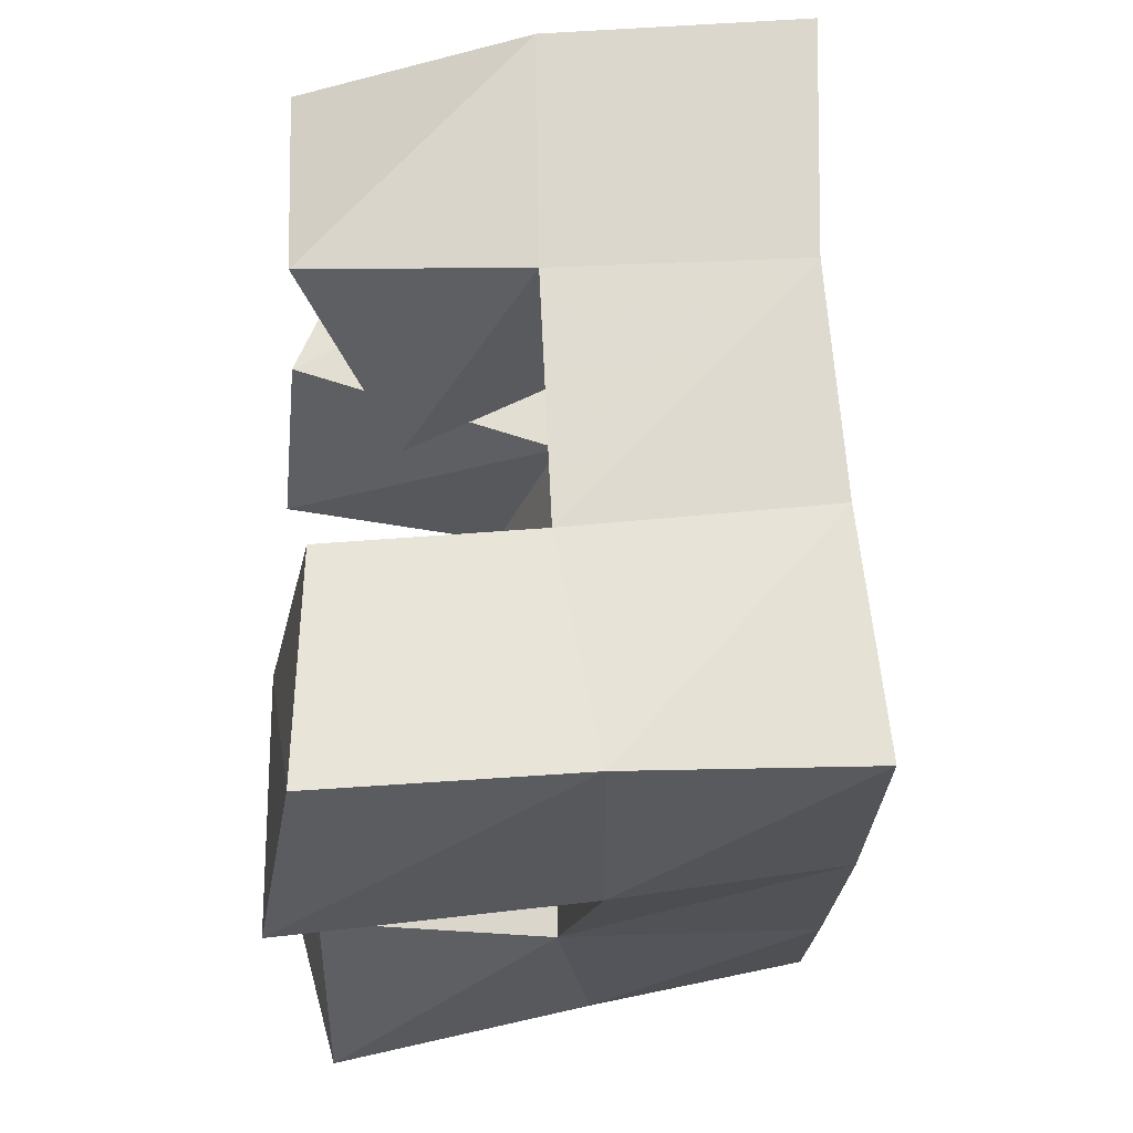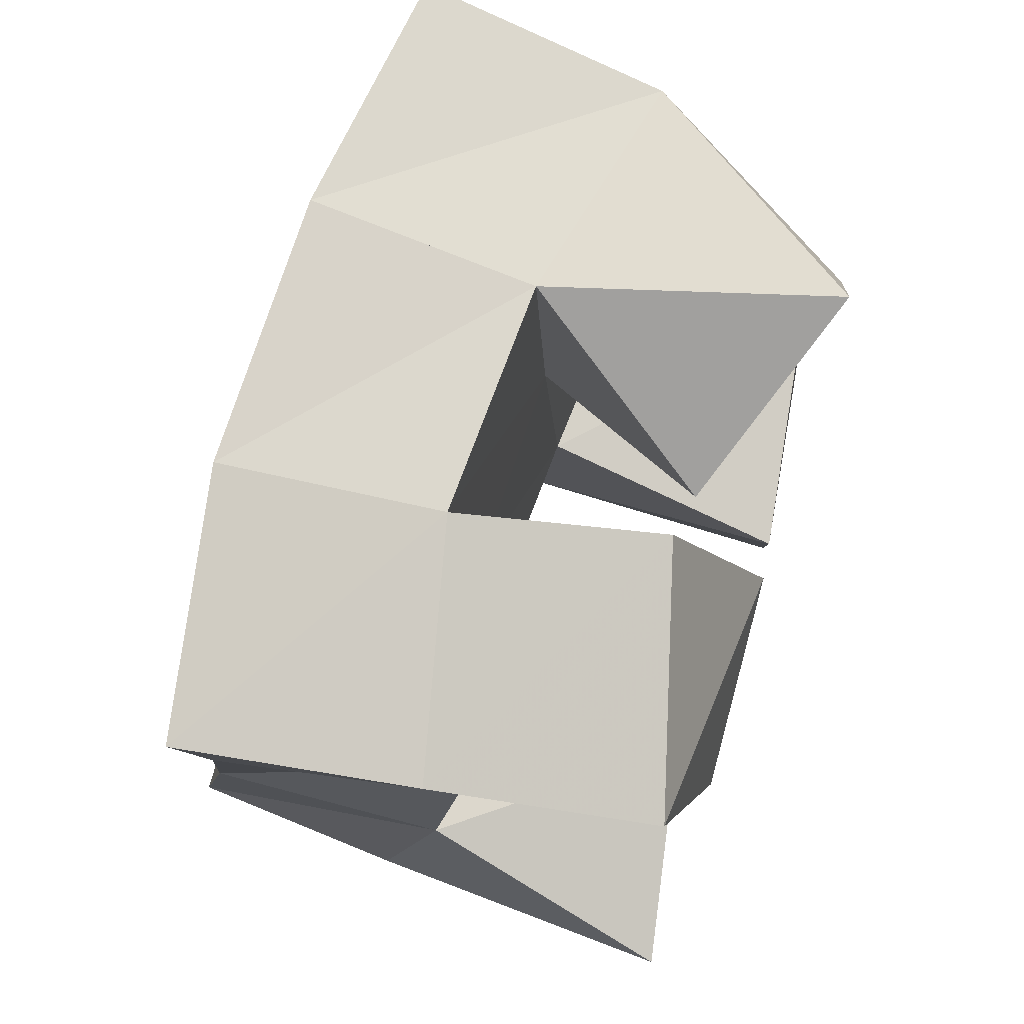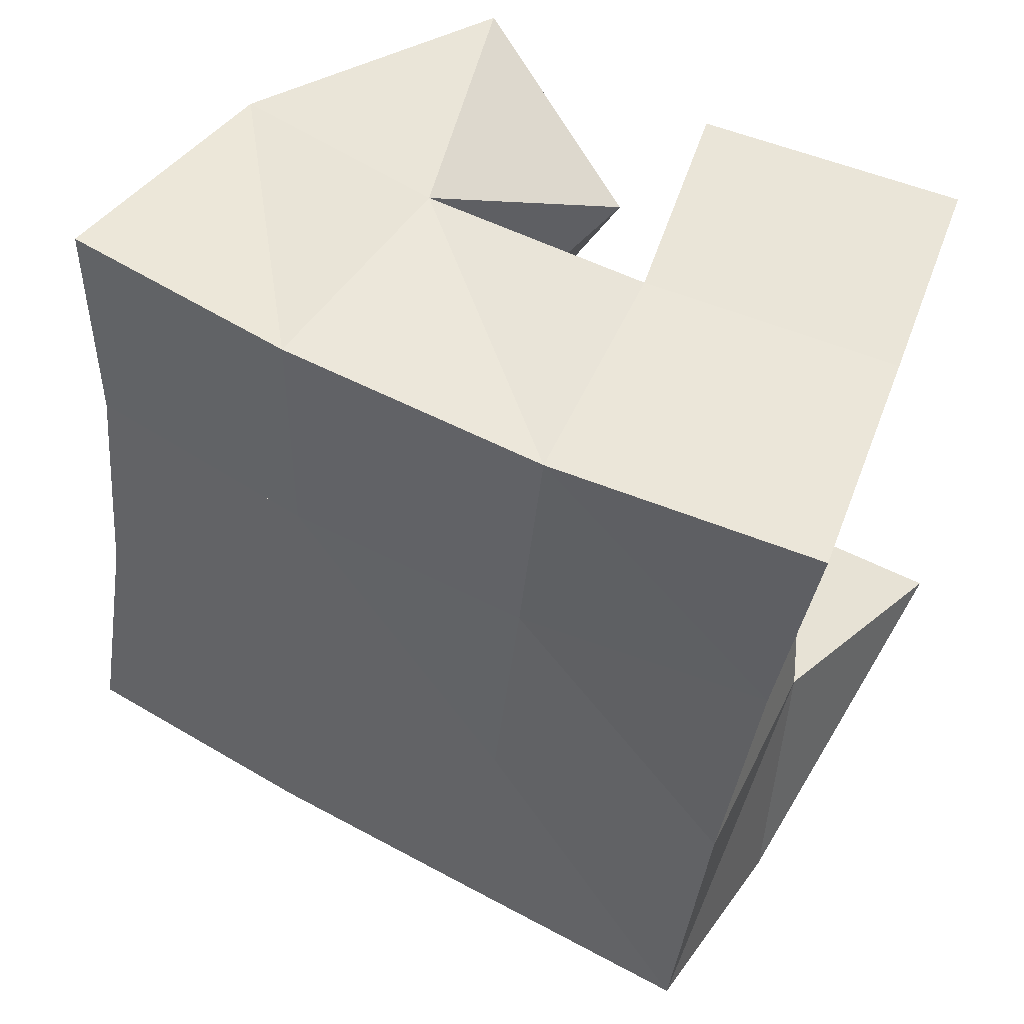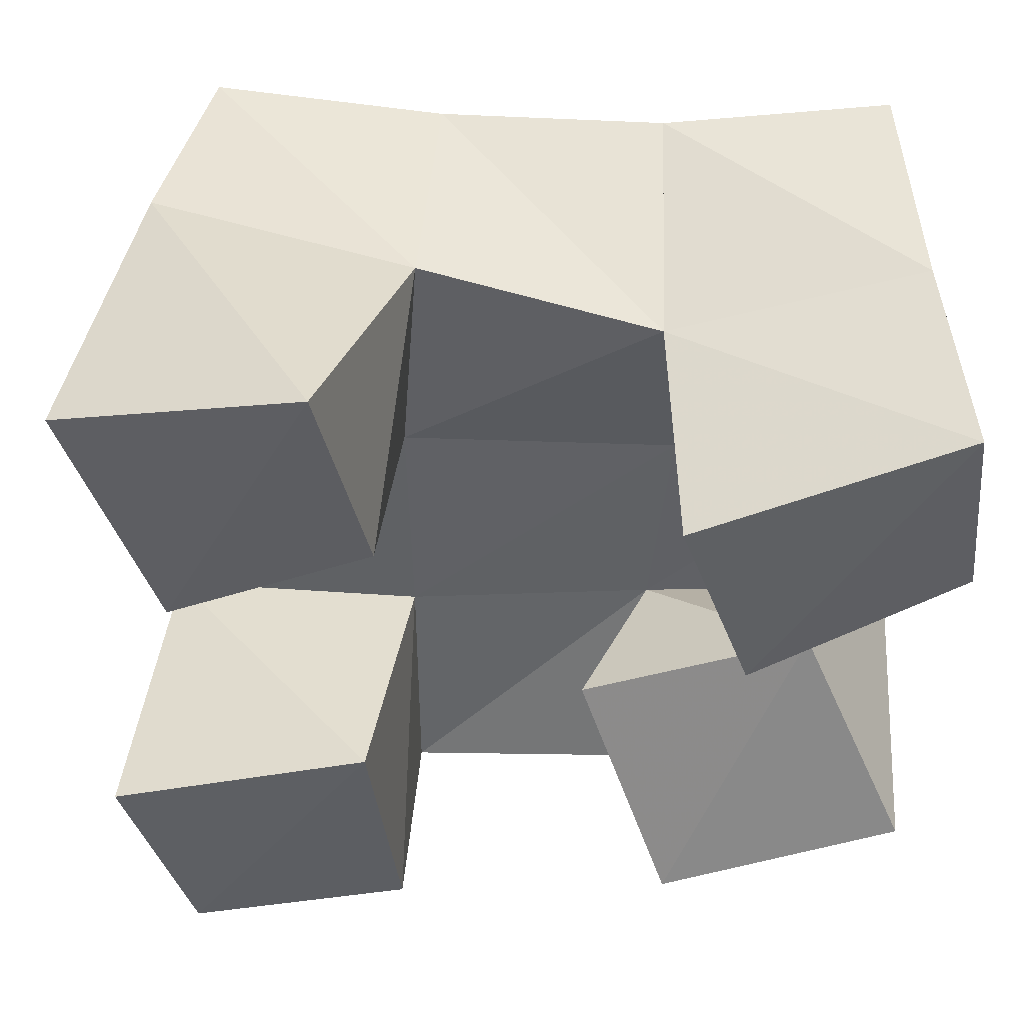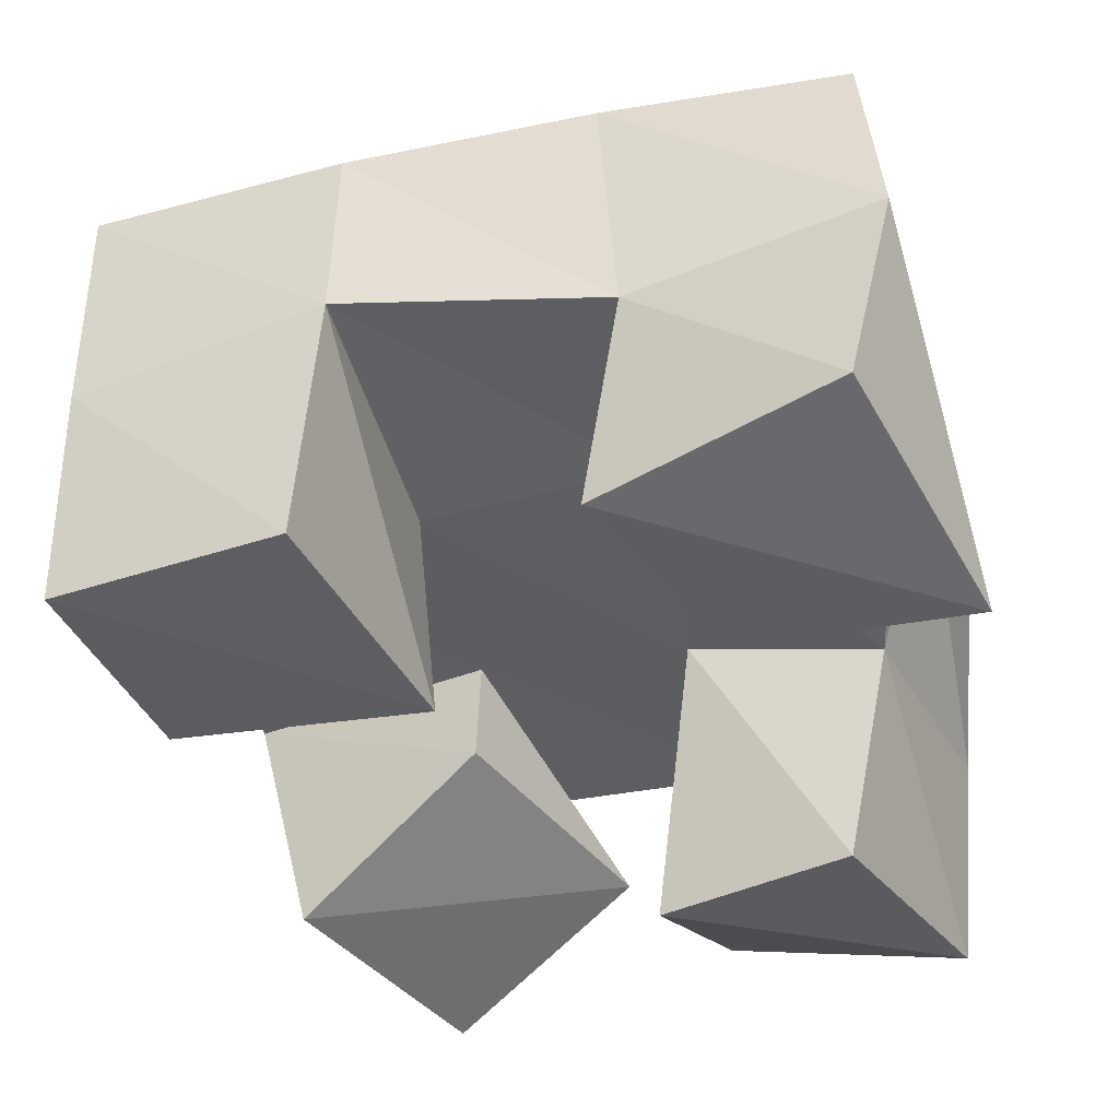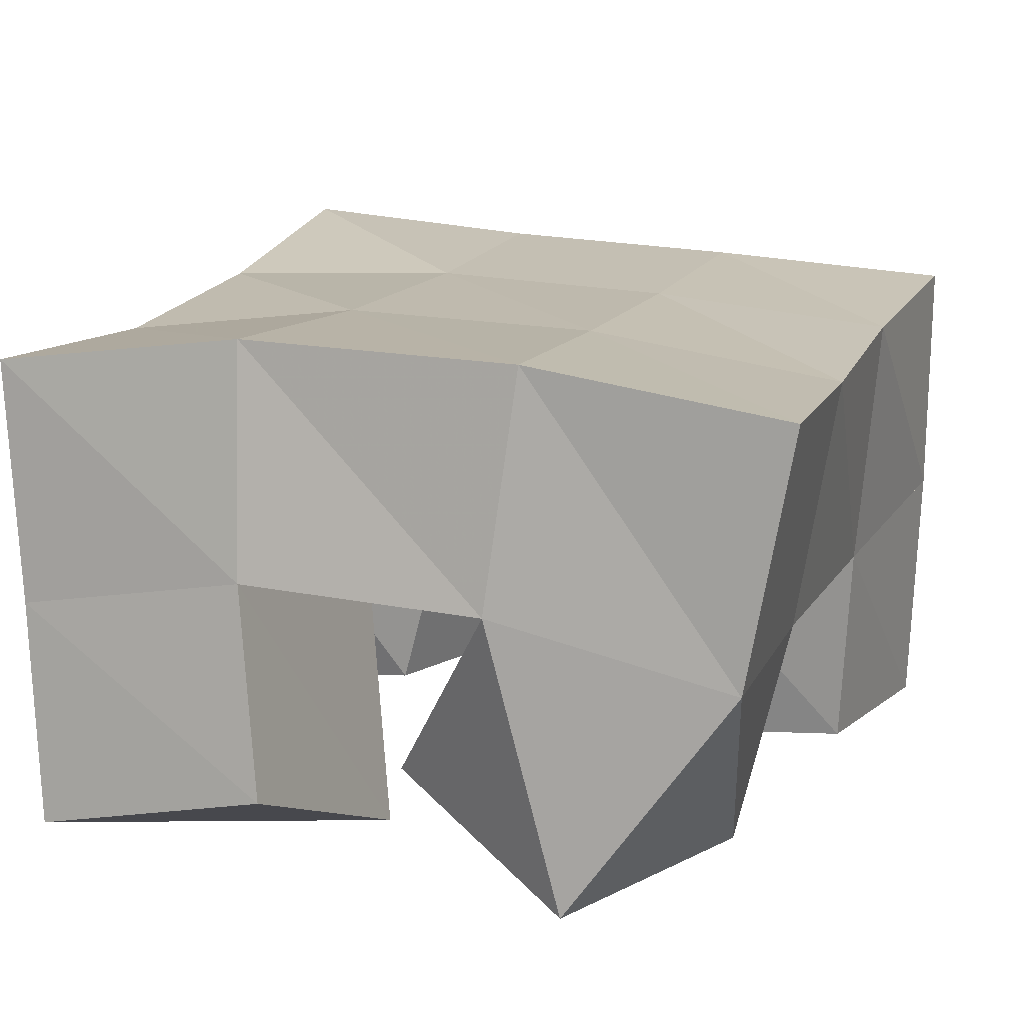
<metadata>
{"format":"obj","ext":"obj","renderer":"f3d","projection":"perspective","resolution":1024,"background":"white","views":[{"elev":-17.3,"azim":84.9,"up":"+Z"},{"elev":72.1,"azim":-73.8,"up":"+Z"},{"elev":49.1,"azim":-153.5,"up":"+Z"},{"elev":-45.1,"azim":-94.4,"up":"+Y"},{"elev":-39.8,"azim":-171.8,"up":"+Y"},{"elev":13.3,"azim":15.5,"up":"+Y"}]}
</metadata>
<code>
v 0.07632 0.1134 0.9148
v 0.0668 0.1685 0.9289
v 0.1234 0.1097 0.9366
v 0.1162 0.1572 0.9355
v 0.05628 0.1008 0.964
v 0.06846 0.1549 0.9822
v 0.1026 0.1082 0.9771
v 0.1167 0.1572 0.9822
v 0.1563 0.1234 1.023
v 0.1583 0.156 1.039
v 0.1943 0.1013 1.044
v 0.2049 0.1462 1.042
v 0.1312 0.1182 1.068
v 0.1552 0.1577 1.092
v 0.1701 0.1 1.091
v 0.2033 0.1457 1.089
v 0.08421 0.1 1.035
v 0.07435 0.147 1.032
v 0.1236 0.1009 1.052
v 0.1149 0.1575 1.04
v 0.06287 0.1074 1.088
v 0.05828 0.1512 1.083
v 0.1127 0.1198 1.099
v 0.1073 0.1609 1.092
v 0.171 0.1 0.9256
v 0.1696 0.1612 0.9336
v 0.2175 0.1044 0.942
v 0.2202 0.1561 0.9458
v 0.1555 0.1 0.9776
v 0.1618 0.1533 0.9867
v 0.2074 0.1063 0.9875
v 0.2102 0.1482 0.9908
v 0.07041 0.2144 0.9385
v 0.1199 0.2098 0.9373
v 0.0666 0.2045 0.9864
v 0.1167 0.2065 0.9873
v 0.06116 0.1986 1.033
v 0.1117 0.2052 1.037
v 0.05333 0.1992 1.079
v 0.1062 0.2066 1.087
v 0.1704 0.2073 0.9408
v 0.1658 0.2042 0.9901
v 0.1627 0.2035 1.04
v 0.1614 0.2049 1.09
v 0.2211 0.2045 0.9475
v 0.2153 0.1997 0.9952
v 0.2133 0.1959 1.042
v 0.2126 0.1968 1.09
f 1 2 4
f 3 1 4
f 2 6 8
f 4 2 8
f 6 5 7
f 8 6 7
f 5 1 3
f 7 5 3
f 8 7 3
f 4 8 3
f 2 1 5
f 6 2 5
f 9 10 12
f 11 9 12
f 10 14 16
f 12 10 16
f 14 13 15
f 16 14 15
f 13 9 11
f 15 13 11
f 16 15 11
f 12 16 11
f 10 9 13
f 14 10 13
f 17 18 20
f 19 17 20
f 18 22 24
f 20 18 24
f 22 21 23
f 24 22 23
f 21 17 19
f 23 21 19
f 24 23 19
f 20 24 19
f 18 17 21
f 22 18 21
f 25 26 28
f 27 25 28
f 26 30 32
f 28 26 32
f 30 29 31
f 32 30 31
f 29 25 27
f 31 29 27
f 32 31 27
f 28 32 27
f 26 25 29
f 30 26 29
f 2 33 34
f 4 2 34
f 33 35 36
f 34 33 36
f 35 6 8
f 36 35 8
f 6 2 4
f 8 6 4
f 36 8 4
f 34 36 4
f 33 2 6
f 35 33 6
f 6 35 36
f 8 6 36
f 35 37 38
f 36 35 38
f 37 18 20
f 38 37 20
f 18 6 8
f 20 18 8
f 38 20 8
f 36 38 8
f 35 6 18
f 37 35 18
f 18 37 38
f 20 18 38
f 37 39 40
f 38 37 40
f 39 22 24
f 40 39 24
f 22 18 20
f 24 22 20
f 40 24 20
f 38 40 20
f 37 18 22
f 39 37 22
f 4 34 41
f 26 4 41
f 34 36 42
f 41 34 42
f 36 8 30
f 42 36 30
f 8 4 26
f 30 8 26
f 42 30 26
f 41 42 26
f 34 4 8
f 36 34 8
f 8 36 42
f 30 8 42
f 36 38 43
f 42 36 43
f 38 20 10
f 43 38 10
f 20 8 30
f 10 20 30
f 43 10 30
f 42 43 30
f 36 8 20
f 38 36 20
f 20 38 43
f 10 20 43
f 38 40 44
f 43 38 44
f 40 24 14
f 44 40 14
f 24 20 10
f 14 24 10
f 44 14 10
f 43 44 10
f 38 20 24
f 40 38 24
f 26 41 45
f 28 26 45
f 41 42 46
f 45 41 46
f 42 30 32
f 46 42 32
f 30 26 28
f 32 30 28
f 46 32 28
f 45 46 28
f 41 26 30
f 42 41 30
f 30 42 46
f 32 30 46
f 42 43 47
f 46 42 47
f 43 10 12
f 47 43 12
f 10 30 32
f 12 10 32
f 47 12 32
f 46 47 32
f 42 30 10
f 43 42 10
f 10 43 47
f 12 10 47
f 43 44 48
f 47 43 48
f 44 14 16
f 48 44 16
f 14 10 12
f 16 14 12
f 48 16 12
f 47 48 12
f 43 10 14
f 44 43 14

</code>
